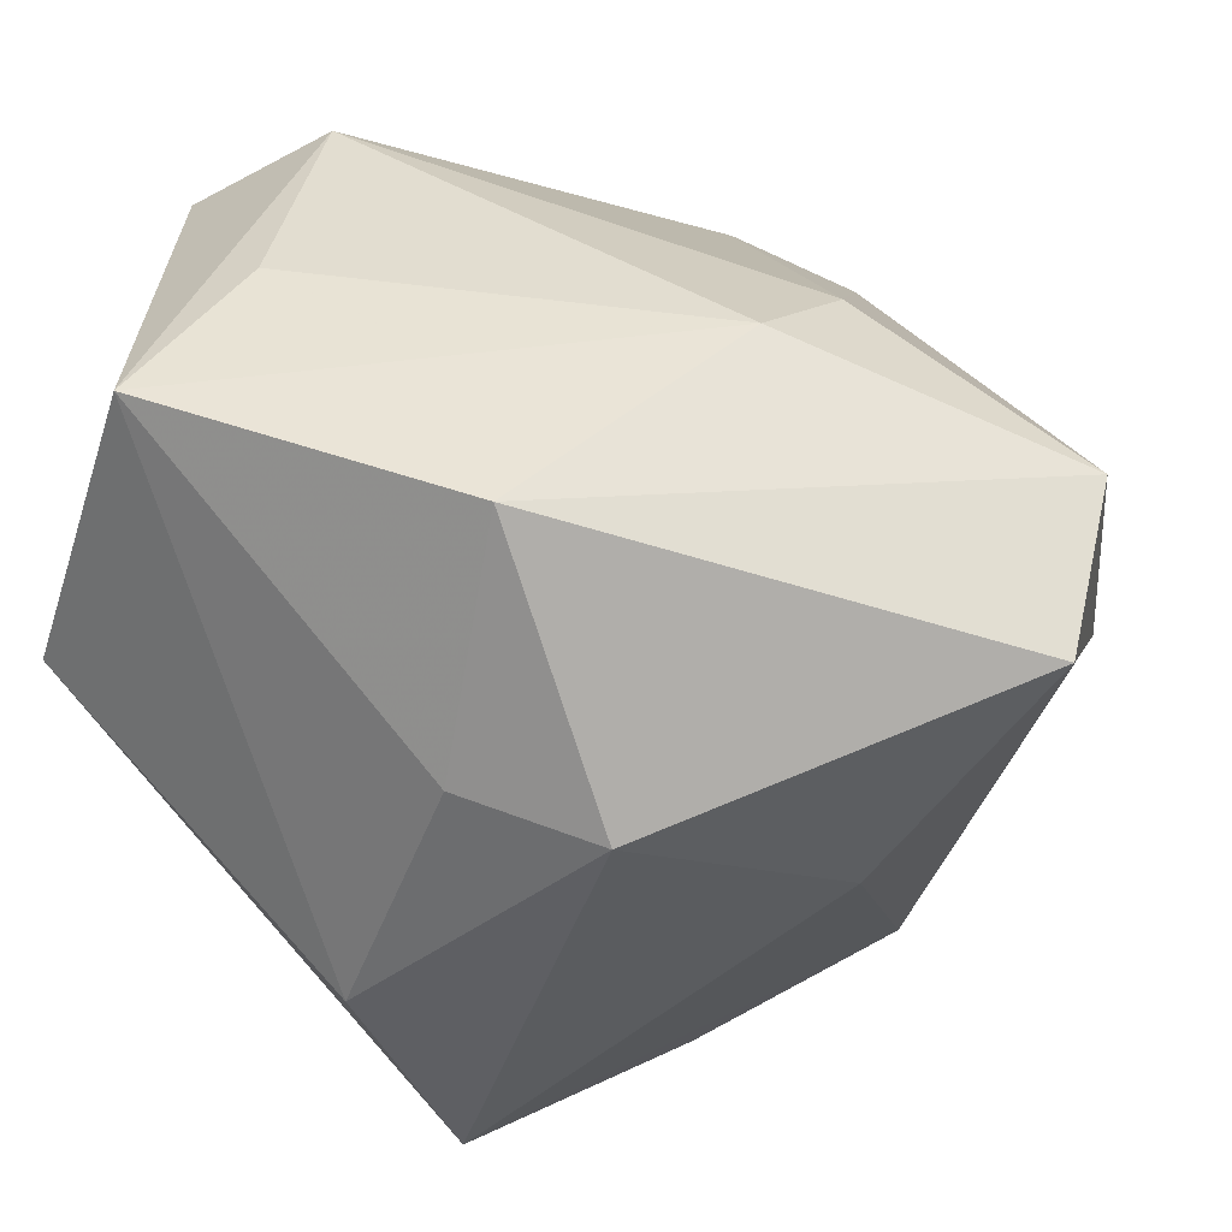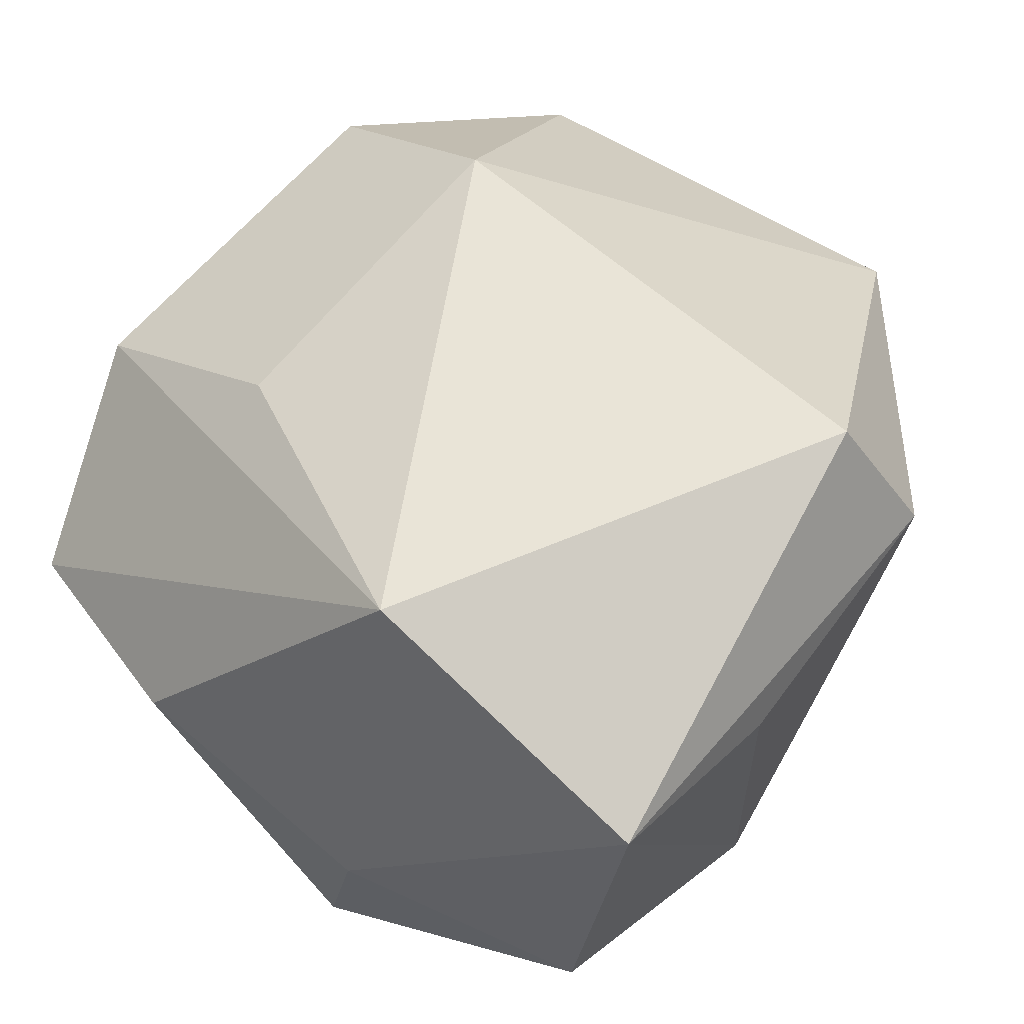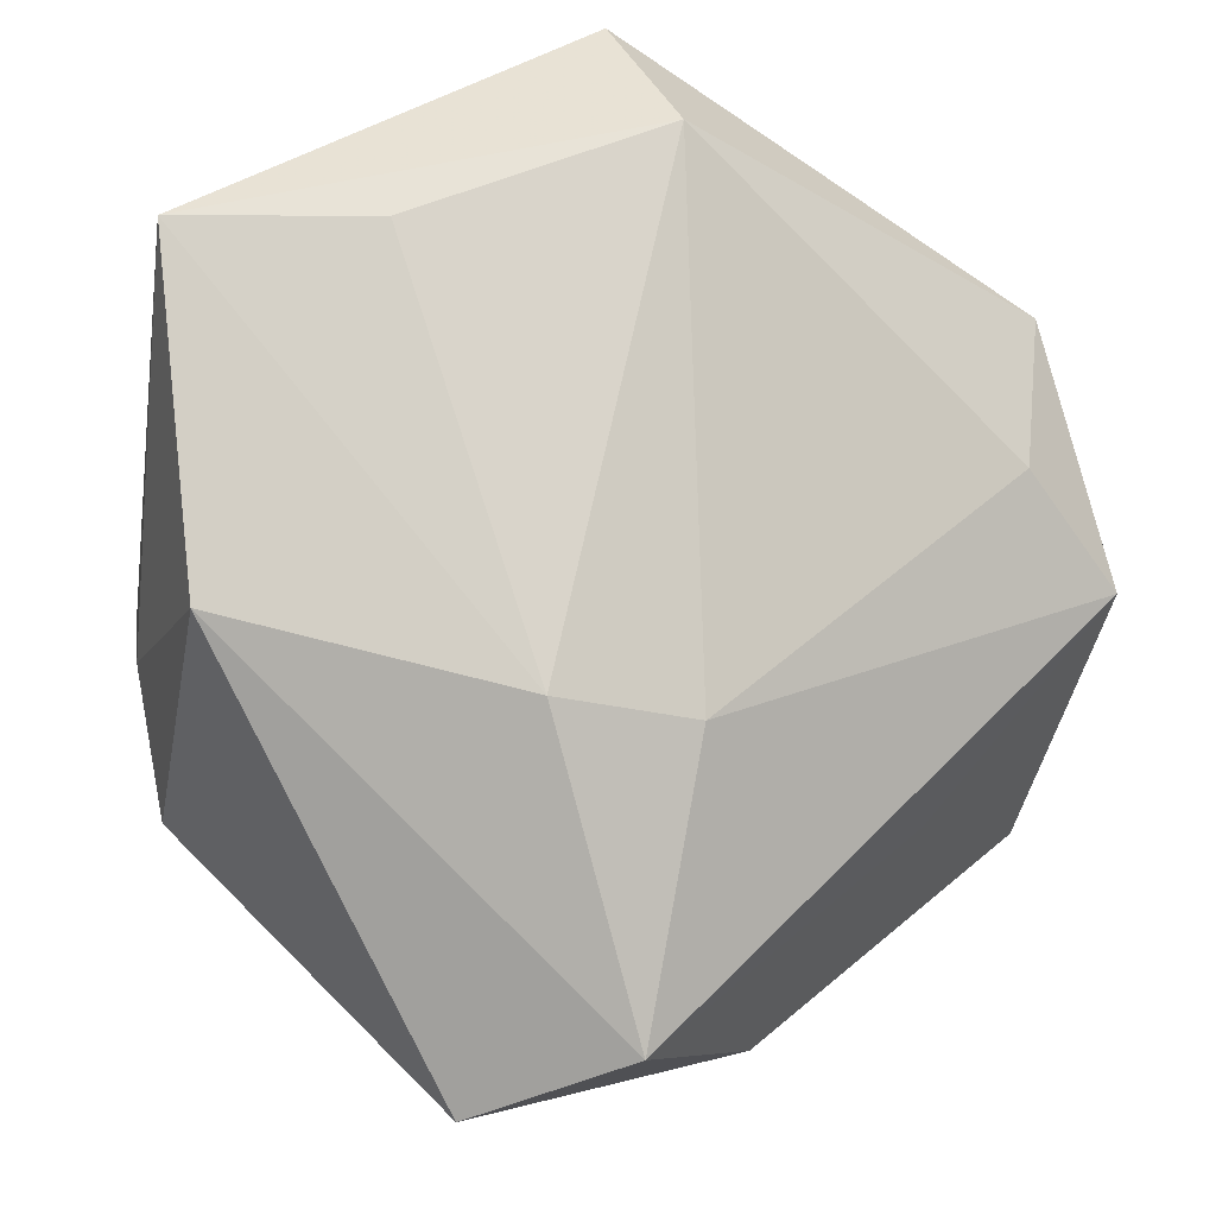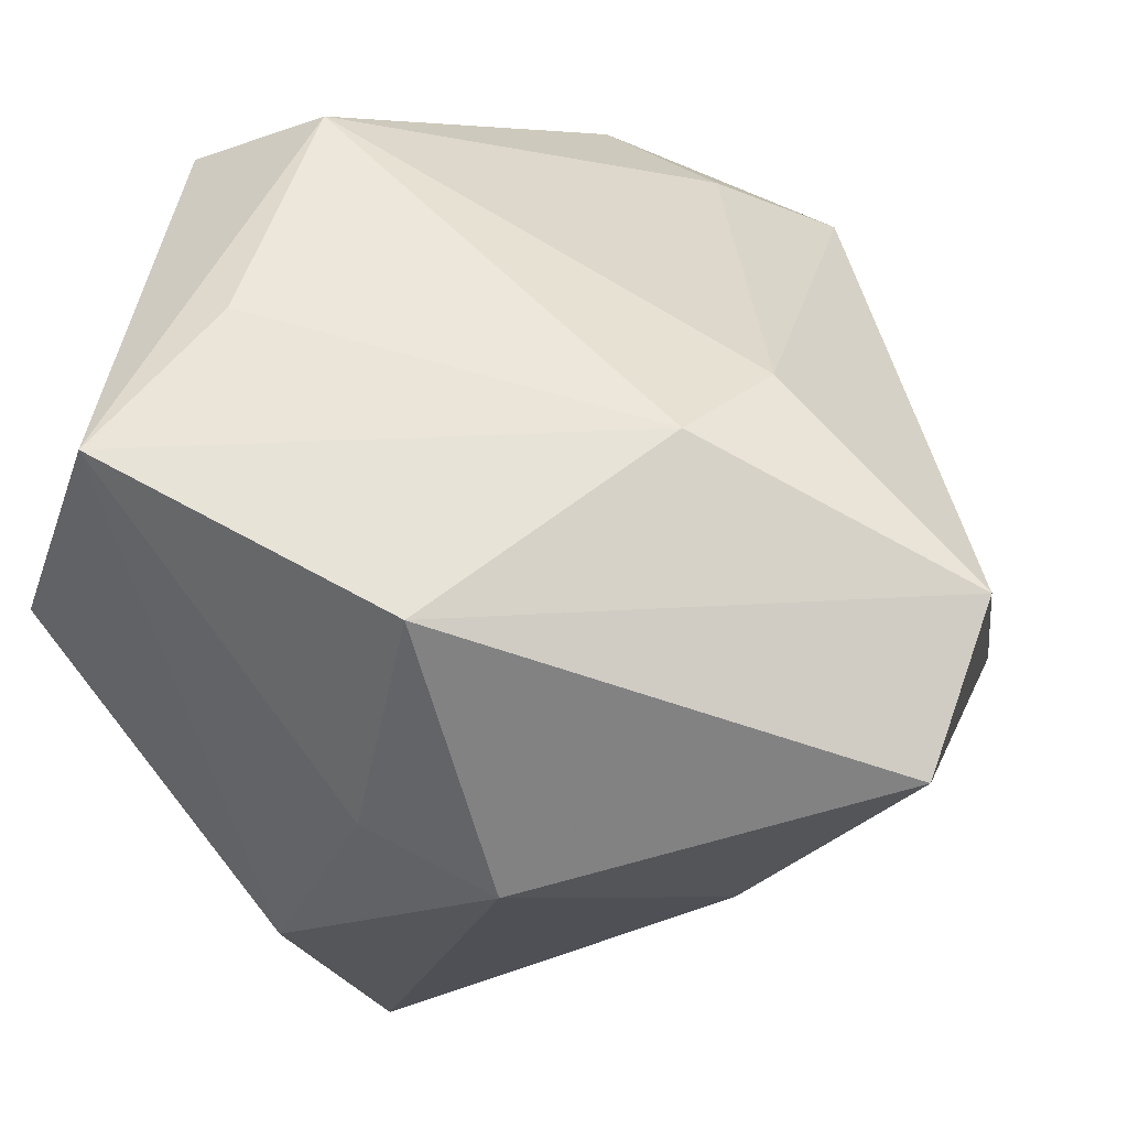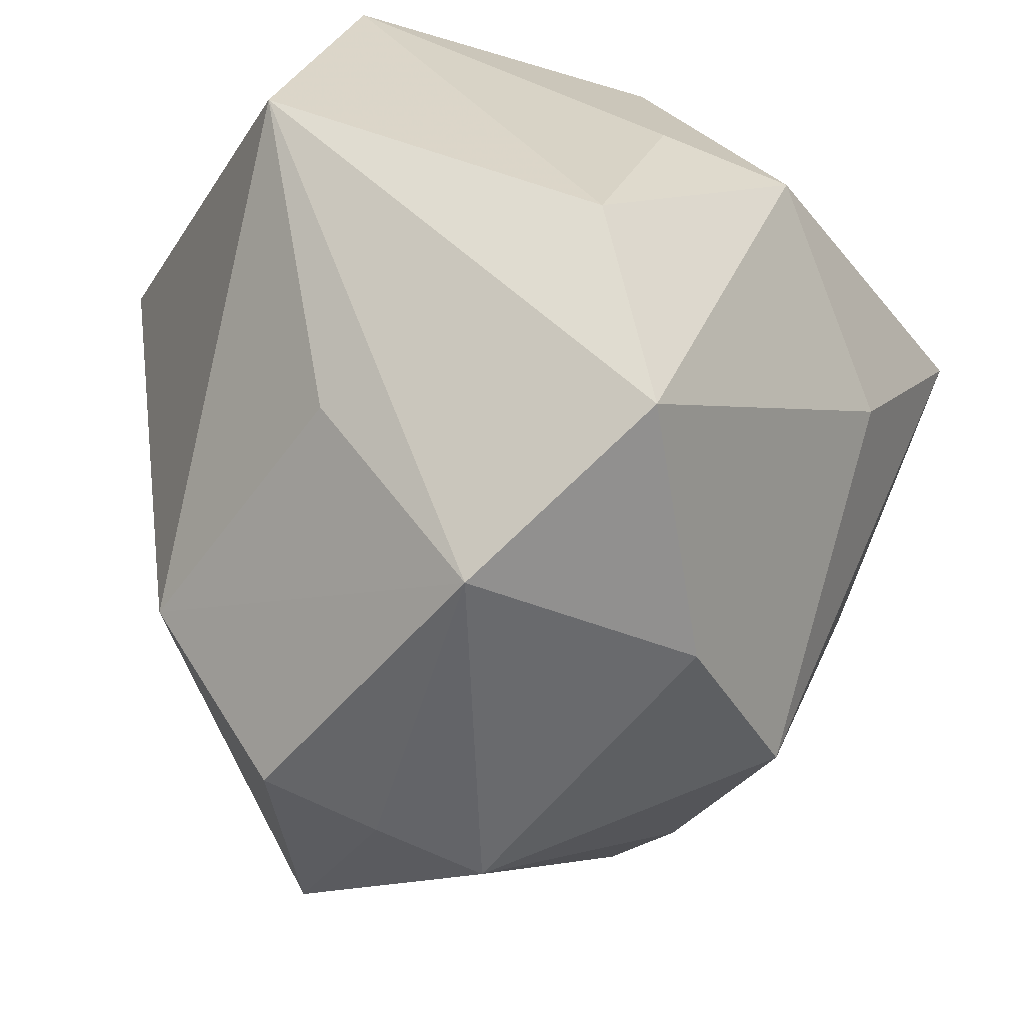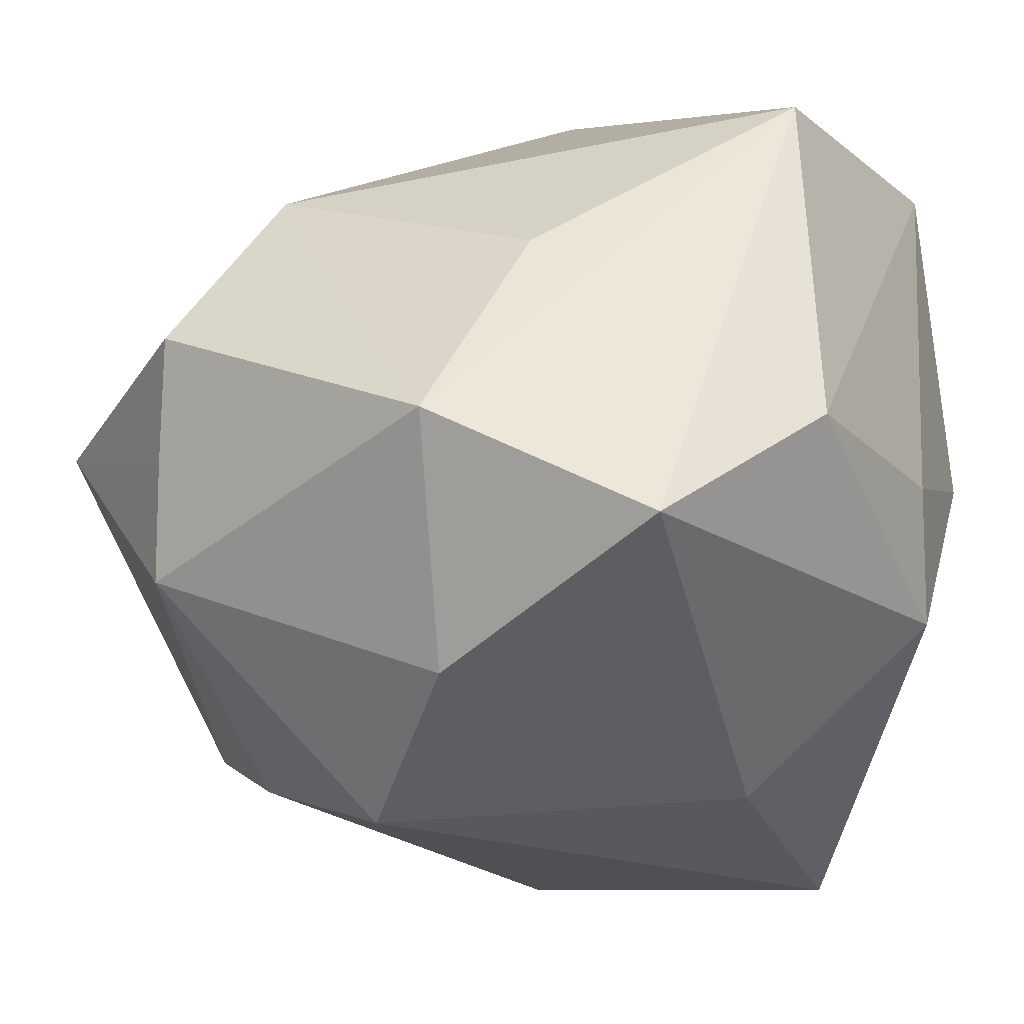
<metadata>
{"format":"obj","ext":"obj","renderer":"f3d","projection":"perspective","resolution":1024,"background":"white","views":[{"elev":38.9,"azim":-76.2,"up":"+Z"},{"elev":66.5,"azim":-49.0,"up":"+Y"},{"elev":77.1,"azim":-16.3,"up":"+Z"},{"elev":55.3,"azim":-69.3,"up":"+Z"},{"elev":-53.2,"azim":-117.3,"up":"+Z"},{"elev":5.5,"azim":-145.3,"up":"+Y"}]}
</metadata>
<code>
v -0.003663 -0.008623 0.02012
v -0.004311 0.01413 0.0199
v -0.0009008 -0.01635 -0.01758
v 0.01219 -0.01666 0.004835
v 0.0217 -0.002149 0.008264
v 0.001496 -0.02419 0.001534
v 0.009905 0.01696 -0.01172
v 0.01147 -0.01708 -0.01179
v -0.007188 0.01486 -0.01211
v 0.009563 0.01522 0.01895
v -0.008114 0.006598 -0.02328
v 0.00273 -0.01114 0.0177
v -0.01439 0.02237 0.003643
v 0.01013 0.009594 -0.02172
v 0.007942 0.02219 0.01471
v -0.01463 -0.01608 -0.001517
v 0.01005 0.002888 -0.02241
v -0.003823 -0.02419 0.01483
v 0.02477 0.005361 0.006246
v -0.01421 0.01726 0.01938
v 0.009927 -0.00352 -0.02294
v -0.01734 -0.0003496 0.01891
v 0.01821 -0.01673 -0.007907
v 0.02479 -0.008334 0.003809
v -0.0125 -0.02419 0.01118
v -0.01928 0.0016 -0.01859
v 0.02244 0.002049 -0.01599
v -0.02135 0.001037 0.006232
v -0.0222 -0.006517 0.005289
v -0.0222 0.005909 -0.006895
v -0.007718 -0.007122 -0.02111
f 30 13 26
f 23 18 6
f 13 30 20
f 19 10 5
f 22 18 1
f 1 20 22
f 29 30 26
f 31 3 26
f 21 3 31
f 6 18 25
f 25 3 6
f 25 18 22
f 22 29 25
f 8 23 6
f 6 3 8
f 21 23 8
f 8 3 21
f 27 7 19
f 27 23 21
f 26 13 11
f 11 31 26
f 21 31 11
f 13 20 15
f 15 20 10
f 15 7 13
f 15 10 19
f 19 7 15
f 19 5 24
f 24 27 19
f 23 27 24
f 10 20 2
f 2 1 10
f 20 1 2
f 12 5 10
f 10 1 12
f 12 1 18
f 18 24 12
f 12 24 5
f 28 20 30
f 30 29 28
f 22 20 28
f 28 29 22
f 16 29 26
f 16 25 29
f 26 3 16
f 3 25 16
f 13 7 9
f 9 11 13
f 7 11 9
f 18 23 4
f 4 24 18
f 23 24 4
f 14 11 7
f 7 27 14
f 17 27 21
f 17 14 27
f 21 11 17
f 11 14 17

</code>
